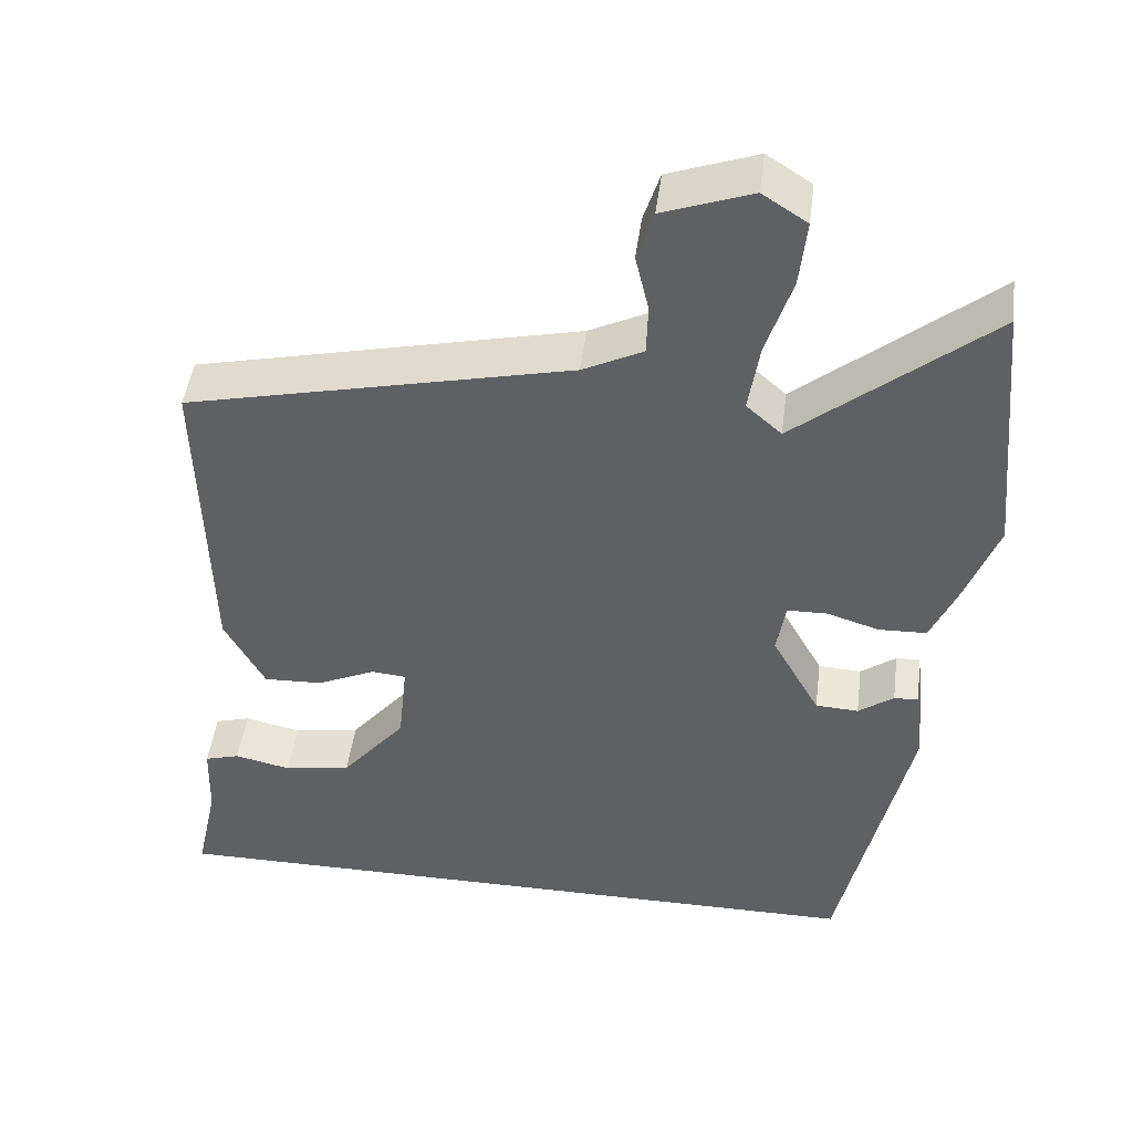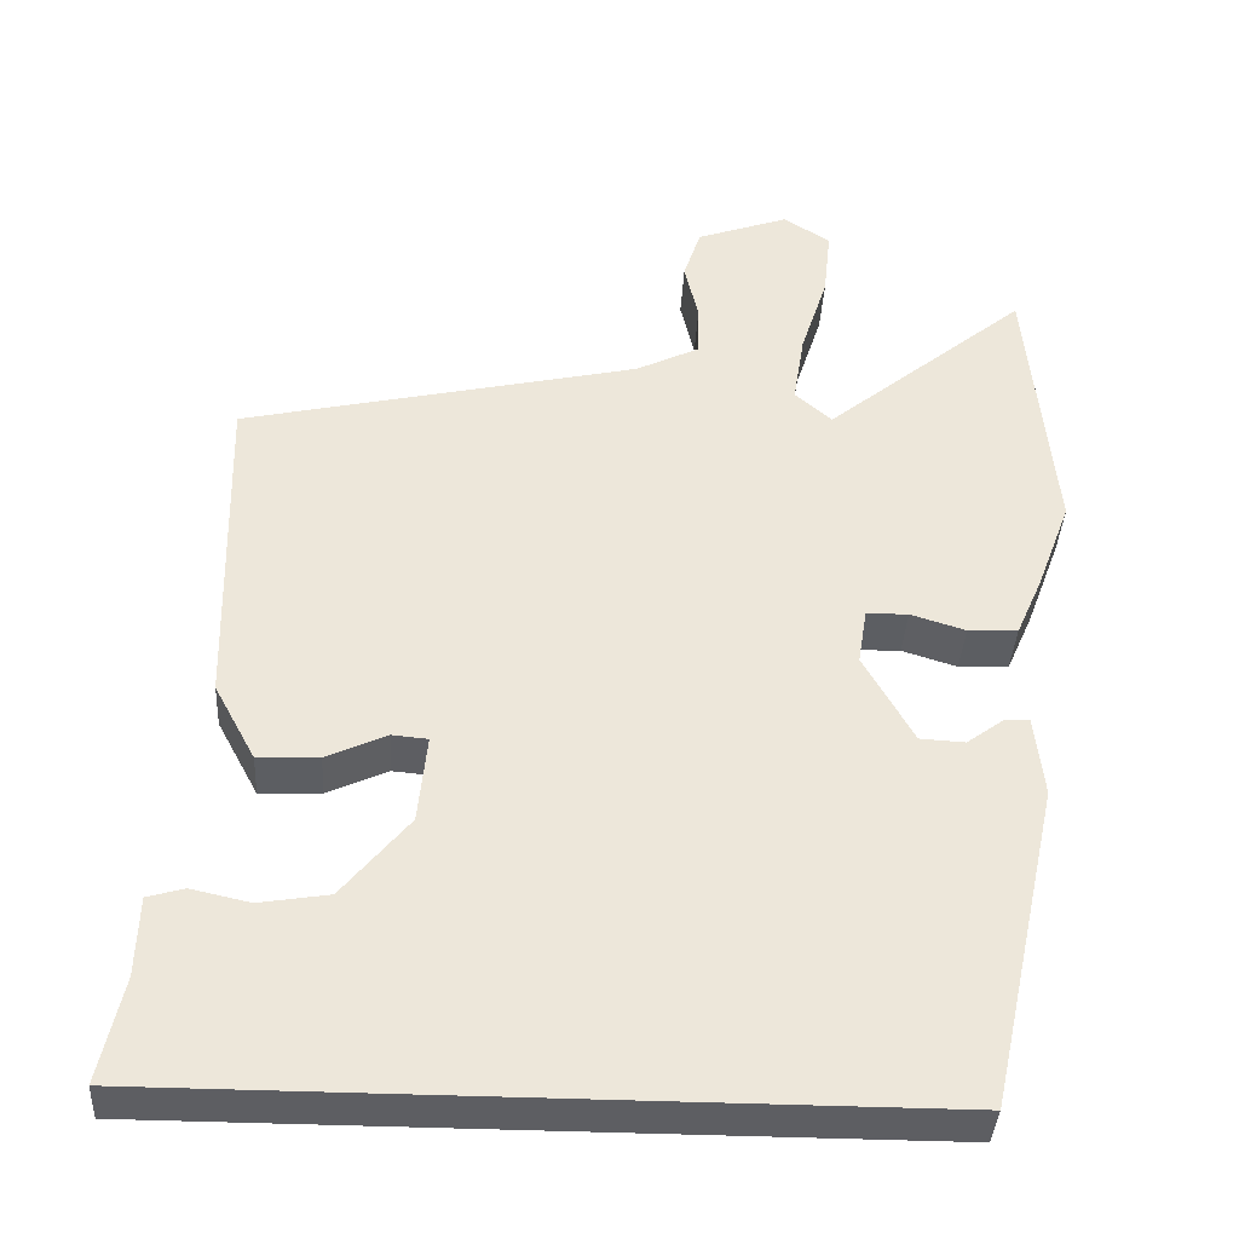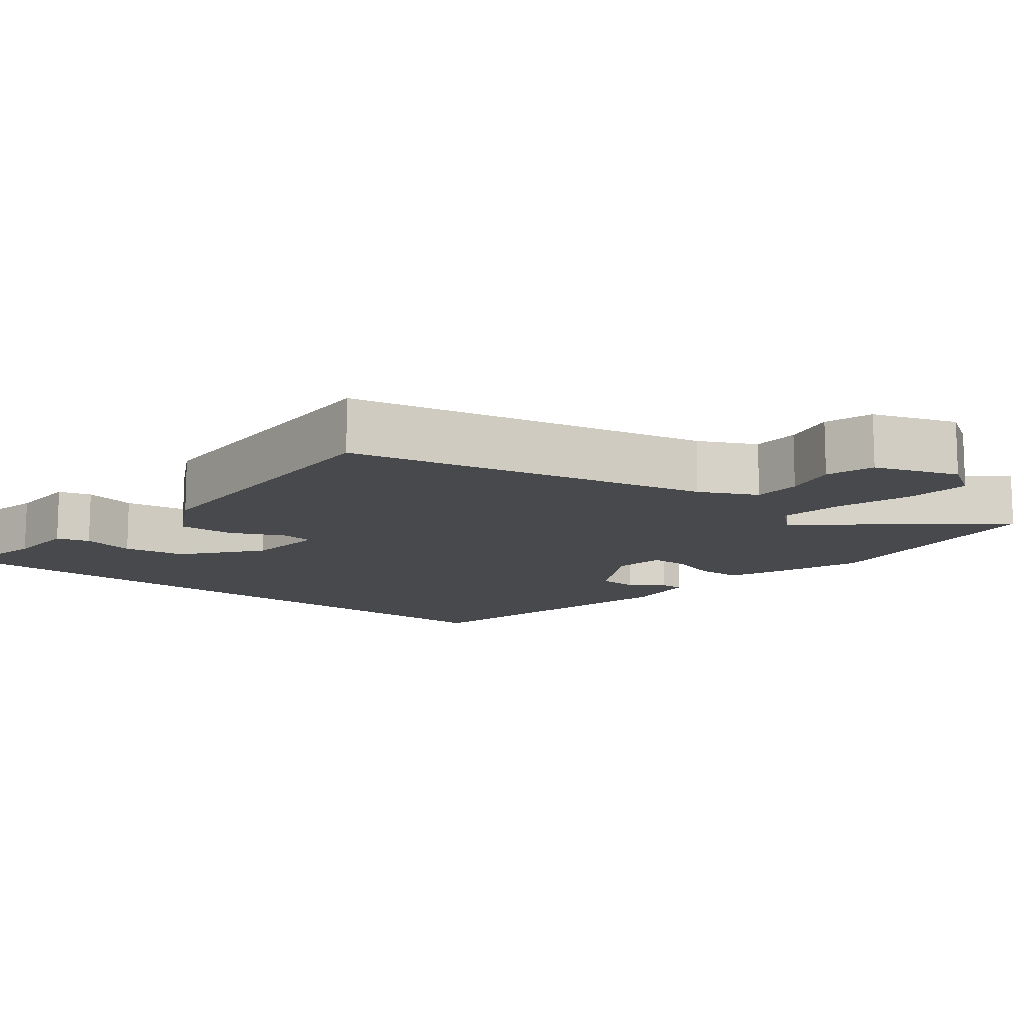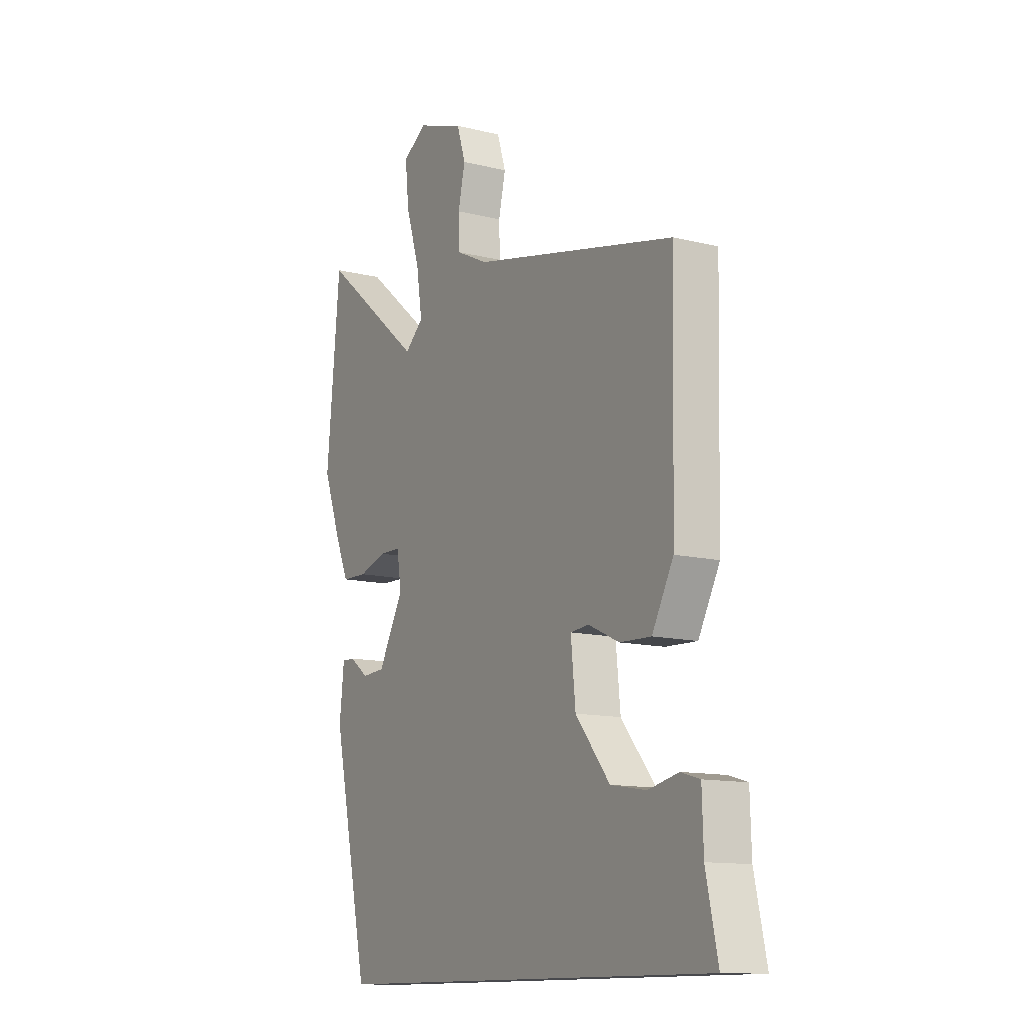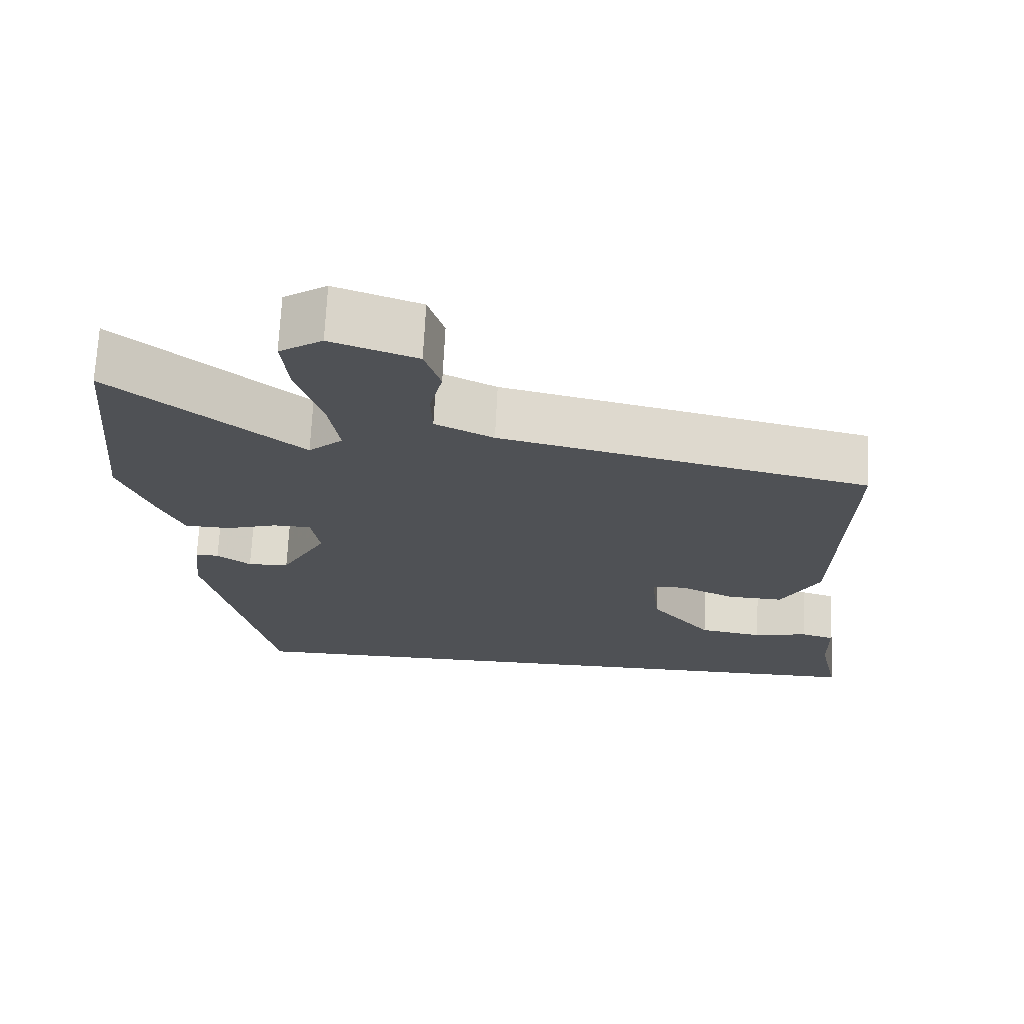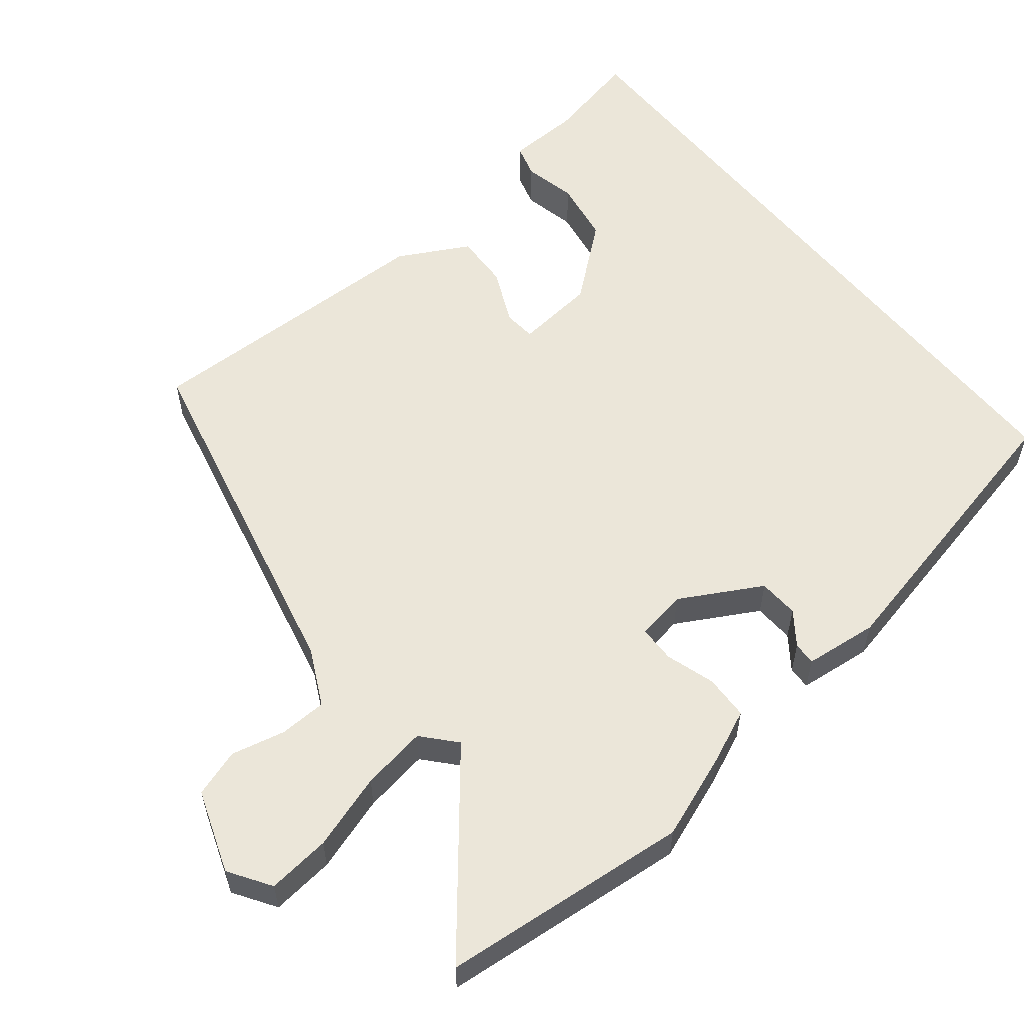
<metadata>
{"format":"obj","ext":"obj","renderer":"f3d","projection":"perspective","resolution":1024,"background":"white","views":[{"elev":46.5,"azim":7.3,"up":"+Z"},{"elev":-38.4,"azim":-3.2,"up":"+Z"},{"elev":-12.5,"azim":-38.2,"up":"+Y"},{"elev":-12.5,"azim":-120.1,"up":"+Z"},{"elev":70.3,"azim":-177.2,"up":"+Z"},{"elev":57.3,"azim":51.1,"up":"+Y"}]}
</metadata>
<code>
v 0.485 0.07 0.658
v 0.517 0.07 0.319
v 0.474 0.07 0.204
v 0.442 0.07 0.131
v 0.381 0.07 0.129
v 0.314 0.07 0.15
v 0.263 0.07 0.149
v 0.252 0.07 0.08
v 0.313 0.07 -0.03
v 0.368 0.07 -0.033
v 0.413 0.07 0
v 0.444 0.07 0.001
v 0.455 0.07 -0.099
v 0.367 0.07 -0.5
v -0.565 0.07 -0.5
v -0.537 0.07 -0.371
v -0.534 0.07 -0.273
v -0.489 0.07 -0.26
v -0.417 0.07 -0.276
v -0.332 0.07 -0.262
v -0.25 0.07 -0.162
v -0.239 0.07 -0.053
v -0.283 0.07 -0.049
v -0.357 0.07 -0.083
v -0.432 0.07 -0.086
v -0.483 0.07 0.009
v -0.493 0.07 0.419
v -0.004 0.07 0.529
v 0.073 0.07 0.567
v 0.075 0.07 0.632
v 0.058 0.07 0.705
v 0.079 0.07 0.77
v 0.192 0.07 0.81
v 0.249 0.07 0.773
v 0.24 0.07 0.687
v 0.207 0.07 0.584
v 0.193 0.07 0.495
v 0.238 0.07 0.455
v 0.485 0 0.658
v 0.517 0 0.319
v 0.474 0 0.204
v 0.442 0 0.131
v 0.381 0 0.129
v 0.314 0 0.15
v 0.263 0 0.149
v 0.252 0 0.08
v 0.313 0 -0.03
v 0.368 0 -0.033
v 0.413 0 0
v 0.444 0 0.001
v 0.455 0 -0.099
v 0.367 0 -0.5
v -0.565 0 -0.5
v -0.537 0 -0.371
v -0.534 0 -0.273
v -0.489 0 -0.26
v -0.417 0 -0.276
v -0.332 0 -0.262
v -0.25 0 -0.162
v -0.239 0 -0.053
v -0.283 0 -0.049
v -0.357 0 -0.083
v -0.432 0 -0.086
v -0.483 0 0.009
v -0.493 0 0.419
v -0.004 0 0.529
v 0.073 0 0.567
v 0.075 0 0.632
v 0.058 0 0.705
v 0.079 0 0.77
v 0.192 0 0.81
v 0.249 0 0.773
v 0.24 0 0.687
v 0.207 0 0.584
v 0.193 0 0.495
v 0.238 0 0.455
f 33 34 35 36
f 33 36 37
f 30 31 32 33
f 29 30 33 37
f 28 29 37 38
f 26 27 28 38
f 23 24 25 26
f 22 23 26 38
f 16 17 18 19
f 16 19 20
f 15 16 20
f 14 15 20
f 13 14 20 21
f 10 11 12 13
f 9 10 13 21
f 3 4 5 6
f 3 6 7
f 2 3 7
f 1 2 7
f 38 1 7
f 22 38 7 8
f 8 9 21 22
f 74 73 72 71
f 75 74 71
f 71 70 69 68
f 75 71 68 67
f 76 75 67 66
f 76 66 65 64
f 64 63 62 61
f 76 64 61 60
f 57 56 55 54
f 58 57 54
f 58 54 53
f 58 53 52
f 59 58 52 51
f 51 50 49 48
f 59 51 48 47
f 44 43 42 41
f 45 44 41
f 45 41 40
f 45 40 39
f 45 39 76
f 46 45 76 60
f 60 59 47 46
f 1 39 40 2
f 2 40 41 3
f 3 41 42 4
f 4 42 43 5
f 5 43 44 6
f 6 44 45 7
f 7 45 46 8
f 8 46 47 9
f 9 47 48 10
f 10 48 49 11
f 11 49 50 12
f 12 50 51 13
f 13 51 52 14
f 14 52 53 15
f 15 53 54 16
f 16 54 55 17
f 17 55 56 18
f 18 56 57 19
f 19 57 58 20
f 20 58 59 21
f 21 59 60 22
f 22 60 61 23
f 23 61 62 24
f 24 62 63 25
f 25 63 64 26
f 26 64 65 27
f 27 65 66 28
f 28 66 67 29
f 29 67 68 30
f 30 68 69 31
f 31 69 70 32
f 32 70 71 33
f 33 71 72 34
f 34 72 73 35
f 35 73 74 36
f 36 74 75 37
f 37 75 76 38
f 38 76 39 1

</code>
